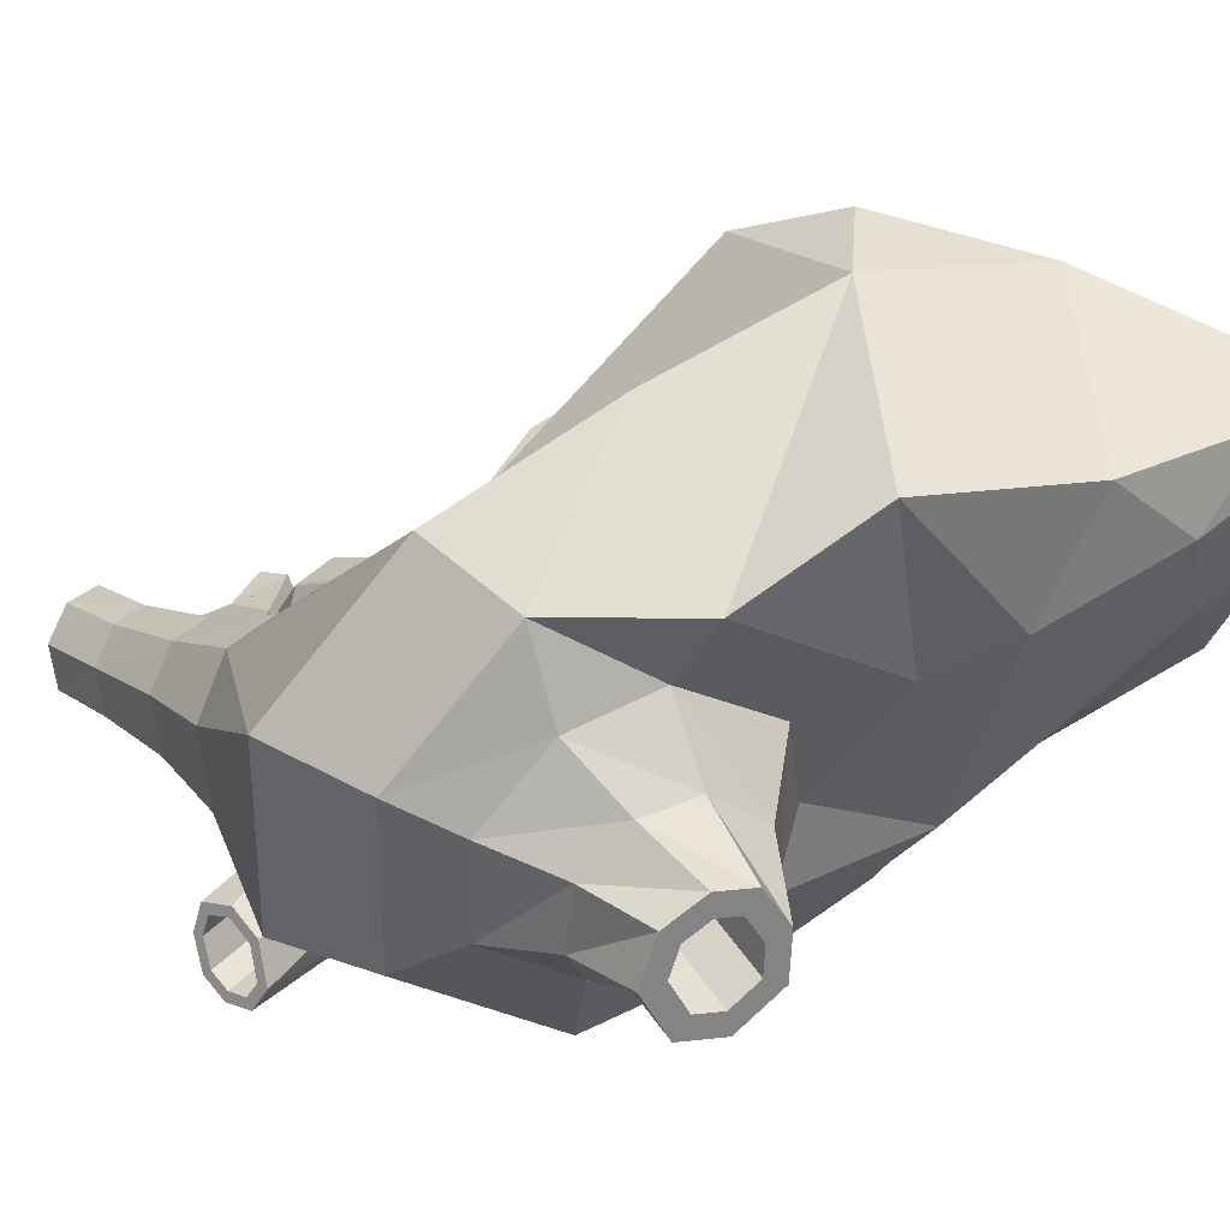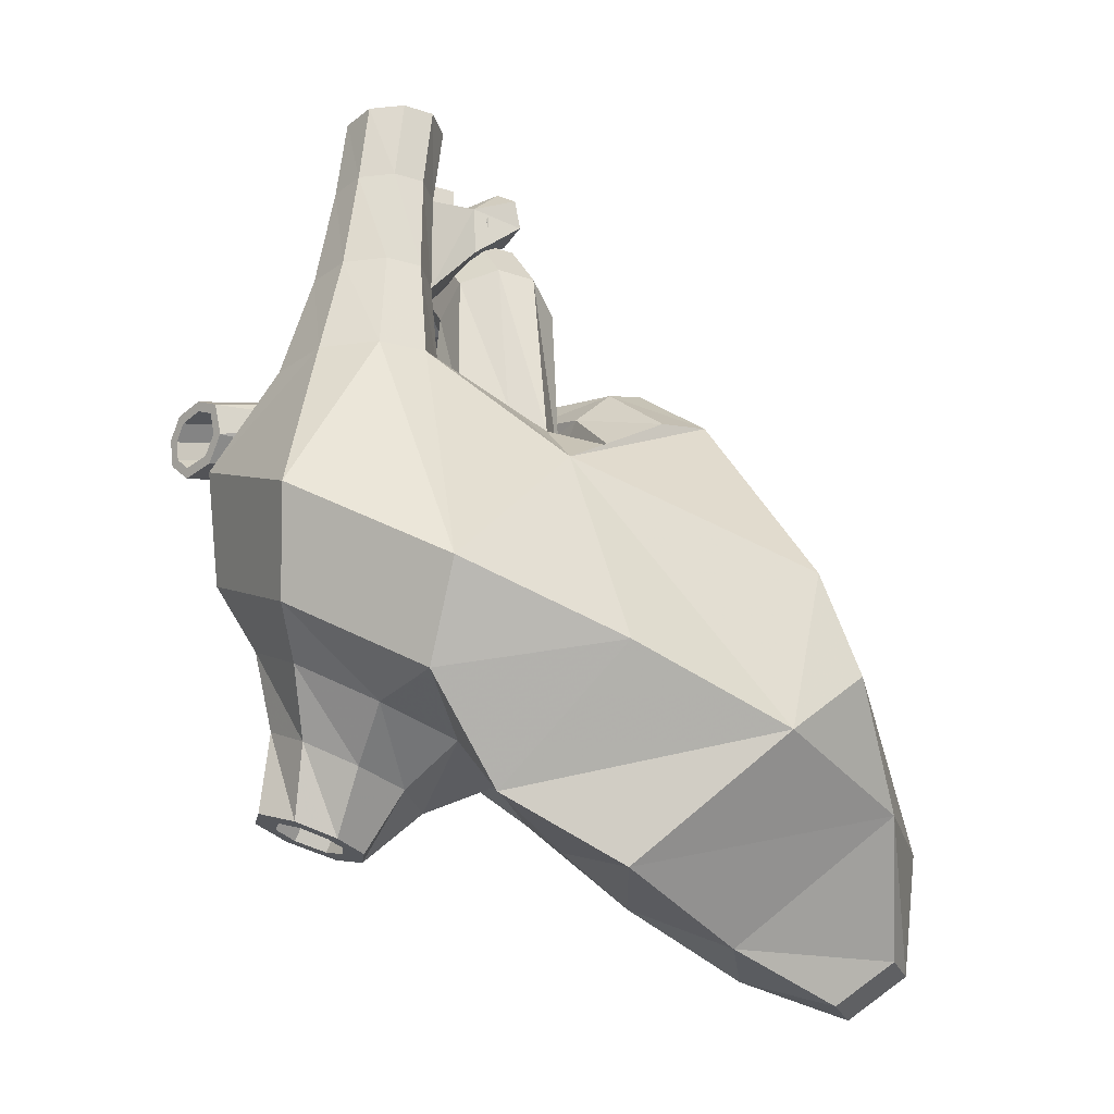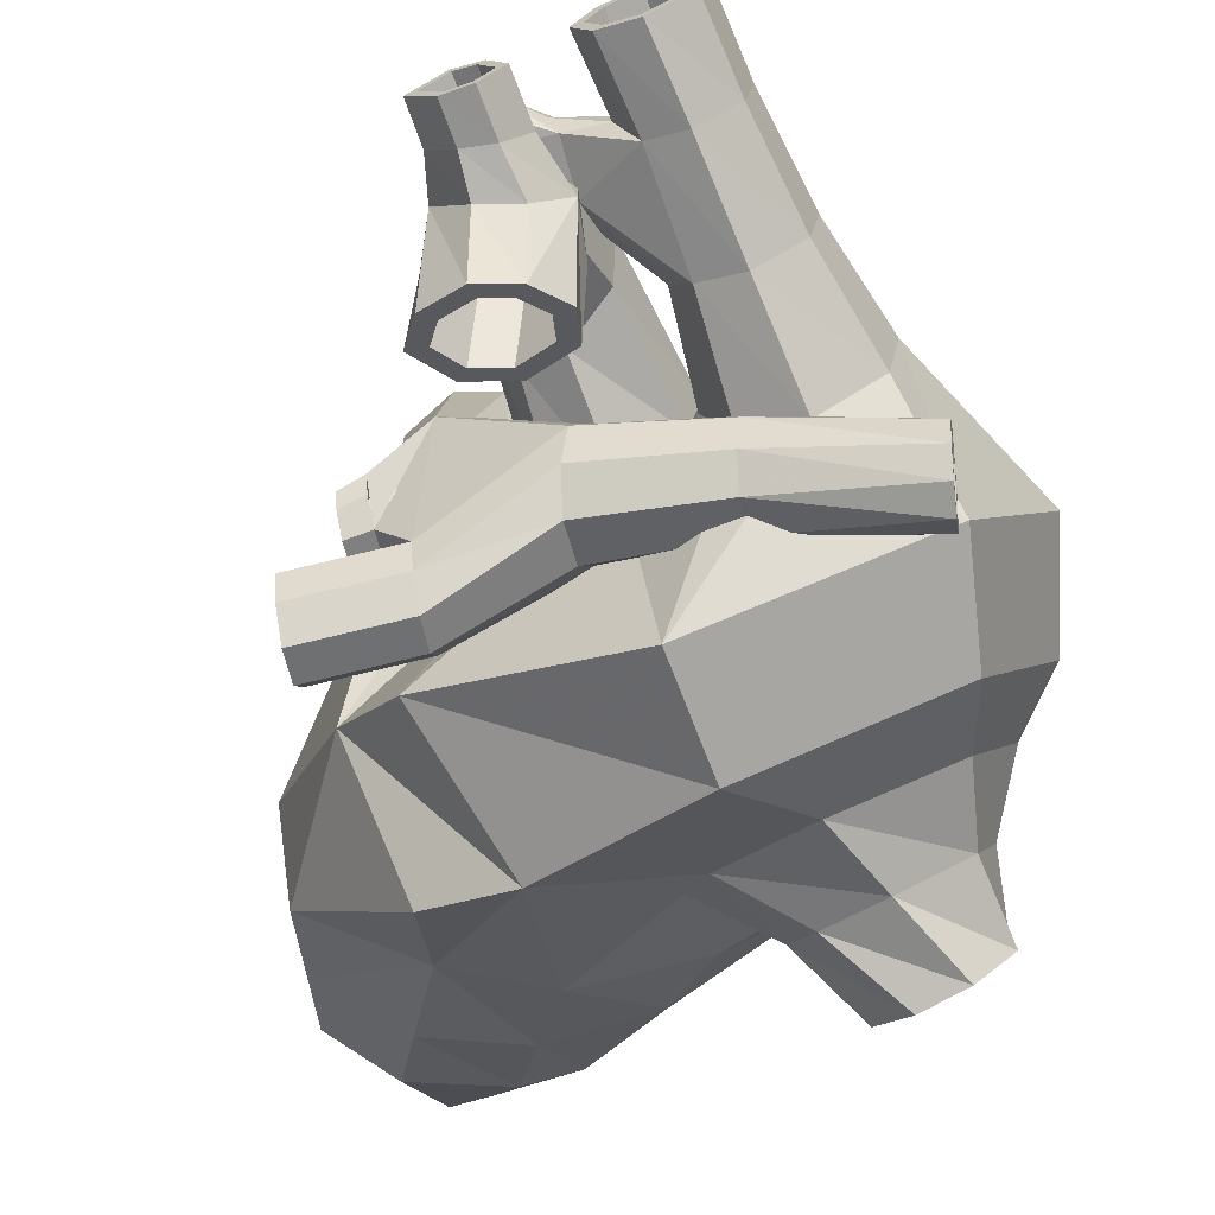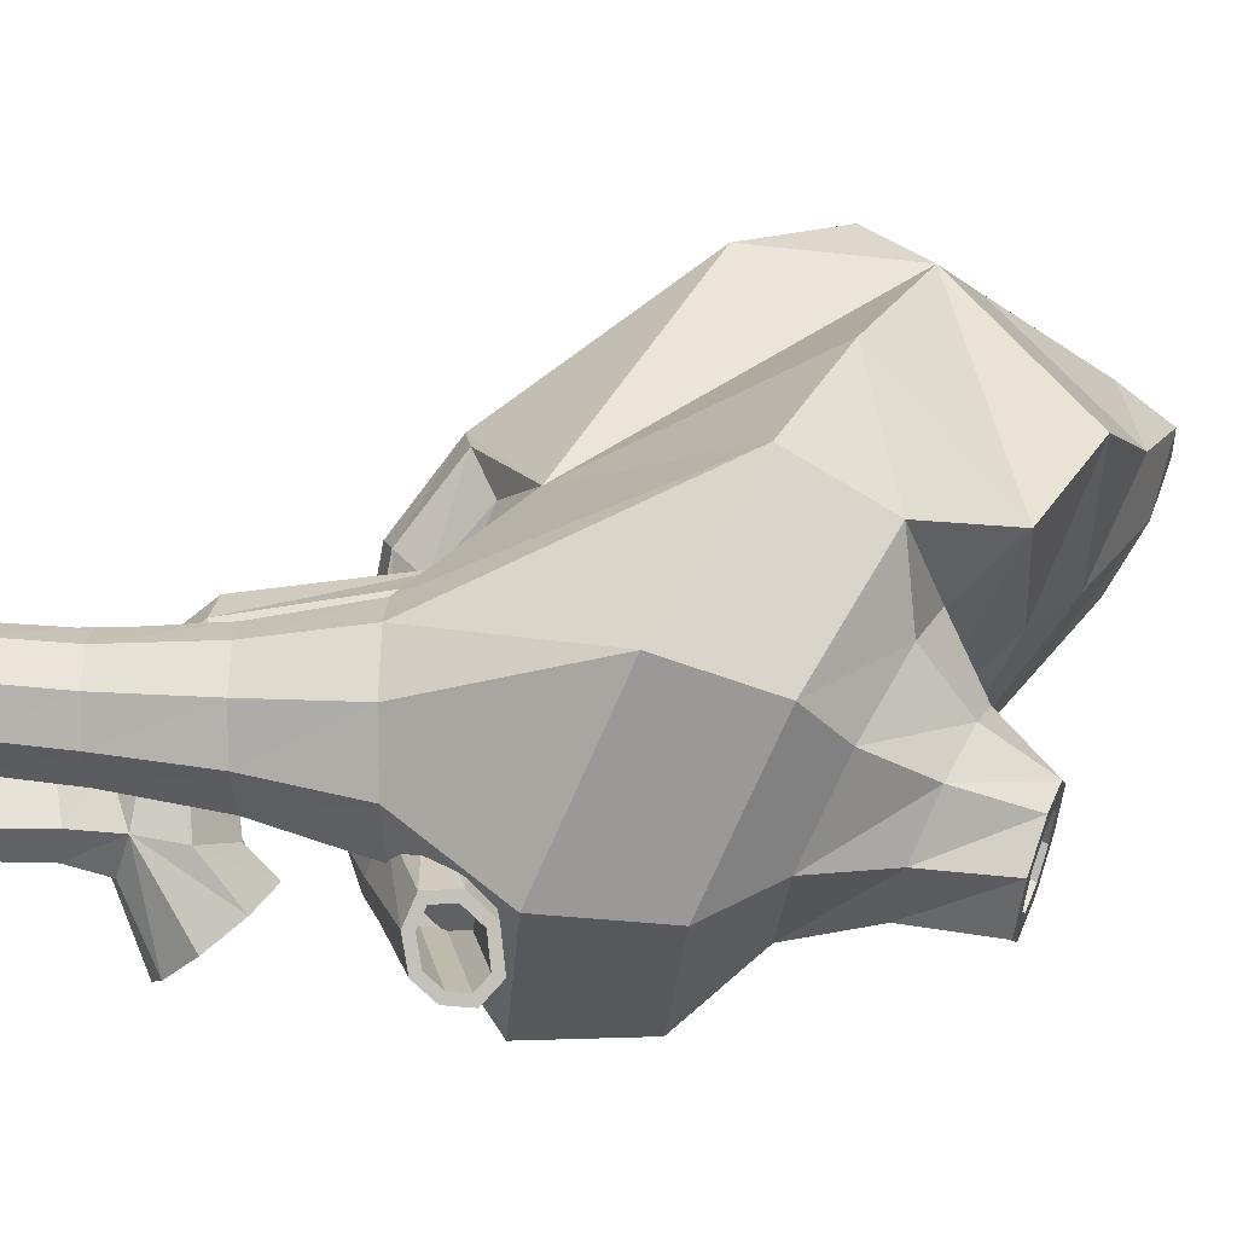
<metadata>
{"format":"obj","ext":"obj","renderer":"f3d","projection":"perspective","resolution":1024,"background":"white","views":[{"elev":9.7,"azim":-39.4,"up":"+Z"},{"elev":-23.2,"azim":-50.6,"up":"+Y"},{"elev":-68.3,"azim":-159.9,"up":"+Z"},{"elev":-3.6,"azim":-87.9,"up":"+Z"}]}
</metadata>
<code>
g Heart
v -4.798 41.66 -12.21
v -5.126 36.34 -6.445
v -3.909 37.01 -12.89
v -5.845 39.04 -5.062
v -5.434 42.43 -9.721
v -5.868 41.28 -6.707
v -4.365 35.46 -9.461
v -4.157 39.57 -13.7
v -18.9 39.24 0.1098
v -10.96 17.91 13.9
v -12.4 39.24 -9.093
v -19.86 39.24 -7.939
v -10.7 39.24 -4.423
v -15.98 39.24 1.448
v -12.53 39.24 -0.5439
v -15.94 39.24 -10.61
v -20.7 39.24 -3.504
v -9.139 37.61 2.558
v -2.881 35.76 -4.853
v -9.834 38.46 -3.923
v -1.413 34.85 -1.092
v -6.461 36.44 3.635
v -3.204 35.28 2.031
v -6.123 37.17 -6.077
v -10.72 38.5 -0.3519
v -14.06 8.843 -6.814
v -11.2 10.71 -14.25
v -16.65 10.69 -11.23
v -8.818 9.599 -12.04
v -11.51 8.446 -6.945
v -9.323 8.783 -9.196
v -14.25 11.17 -14.03
v -16.26 9.718 -8.37
v -17.06 15.59 -0.6791
v -4.263 20.06 -12.15
v -17.7 21.12 -11.11
v -1.853 16.57 -6.025
v -12.04 14 1.221
v -5.624 13.16 -1.137
v -10.35 21.93 -14.32
v -19.78 18.41 -5.443
v 5.248 14.45 -7.877
v -1.379 9.385 0.7468
v 3.673 23.78 -15.22
v -12.43 9.939 4.773
v -6.997 27.04 -18.84
v -18.45 16.09 4.646
v -19.36 25.68 -13.27
v -22.92 21.02 -3.558
v 11.74 4.215 3.254
v 8.809 1.973 7.07
v 3.928 2.684 10.13
v 17.03 1.501 8.558
v 15.07 -0.000103 11.11
v 11.8 0.1641 12.31
v 19.66 4.413 11.46
v 17.7 2.912 14.01
v 14.42 3.076 15.2
v 20.1 13.39 9.629
v 17.34 10.72 15.33
v 8.943 10.71 19.14
v 17.32 24.52 2.544
v 10.13 24.8 13.29
v -0.2287 23.87 20.28
v -2.048 36.71 9.86
v 5.134 33 2.521
v -3.11 33.47 3.442
v 7.018 34.88 6.245
v 1.18 37.24 10.93
v 4.999 36.44 9.339
v 1.23 32.39 1.308
v -4.033 35.25 6.979
v 16.79 8.178 0.3536
v 20.19 11.51 2.392
v 11.01 17.42 -6.794
v 17.44 21.22 -3.476
v 9.418 23.26 -12.81
v 11.03 30.51 -5.512
v -6.945 34.54 -19.07
v 6.218 33.49 -11.9
v -21.17 32.97 -12.66
v -25.27 27.61 -1.485
v -20.12 21.94 7.954
v -8.479 32.78 7.235
v -13.59 9.187 -8.151
v -11.75 10.38 -12.89
v -15.22 10.34 -10.89
v -10.28 9.687 -11.53
v -12.08 8.951 -8.228
v -10.59 9.181 -9.762
v -13.62 10.66 -12.76
v -14.99 9.741 -9.136
v -13.62 16.21 -3.627
v -11.79 17.4 -8.371
v -15.25 17.36 -6.366
v -10.31 16.71 -7.004
v -12.11 15.98 -3.705
v -10.62 16.21 -5.238
v -13.65 17.68 -8.24
v -15.02 16.76 -4.612
v -16.77 58.18 -0.3281
v -12.37 58.18 -5.658
v -17.42 58.18 -4.989
v -11.22 58.18 -2.954
v -14.79 58.18 0.4469
v -12.45 58.18 -0.7067
v -14.76 58.18 -6.539
v -17.98 58.18 -2.421
v -17.73 46.1 -0.5998
v -12.79 46.1 -7.319
v -18.47 46.1 -6.476
v -11.43 45.53 -3.952
v -15.51 46.1 0.3771
v -12.89 46.1 -1.077
v -15.48 46.1 -8.43
v -19.1 46.1 -3.238
v -17.08 52.84 -0.7339
v -12.78 52.84 -6.267
v -17.72 52.84 -5.572
v -11.6 53.52 -3.395
v -15.15 52.84 0.07041
v -12.86 52.84 -1.127
v -15.12 52.84 -7.181
v -18.27 52.84 -2.906
v -6.465 55.14 0.7118
v -5.508 52.55 -1.034
v -6.237 55.64 -2.091
v -5.723 54.02 -2.555
v -6.549 56.17 -0.8406
v -5.928 53.22 0.7352
v -8.935 50.74 -4.273
v -8.343 49.9 -2.381
v -9.057 50.39 -0.5626
v -9.153 53.91 -3.687
v -8.855 54.39 -2.094
v -9.281 53.7 -0.591
v -16.32 58.18 -0.8486
v -12.86 58.18 -5.147
v -16.85 58.18 -4.573
v -11.93 58.18 -2.99
v -14.82 58.18 -0.2606
v -12.92 58.18 -1.197
v -14.7 58.18 -5.826
v -17.3 58.18 -2.528
v -6.291 54.82 0.07335
v -5.731 53.28 -0.8936
v -6.179 55.18 -1.55
v -5.864 54.19 -1.834
v -6.344 55.46 -0.8894
v -5.964 53.65 0.08758
v -16.32 54.92 -0.8486
v -12.86 54.92 -5.147
v -16.85 54.92 -4.573
v -11.93 54.92 -2.99
v -14.82 54.92 -0.2606
v -12.92 54.92 -1.197
v -14.7 54.92 -5.826
v -17.3 54.92 -2.528
v -8.42 53.19 -0.2054
v -7.86 51.64 -1.172
v -8.307 53.55 -1.829
v -7.993 52.56 -2.113
v -8.472 53.83 -1.168
v -8.093 52.02 -0.1912
v -1.297 40.68 4.87
v 4.362 35.81 0.5965
v -2.135 36.42 1.133
v 5.846 38.28 2.765
v 1.246 41.38 5.491
v 4.255 40.33 4.567
v 1.285 35 -0.1097
v -2.862 38.76 3.192
v -0.4758 42.11 -2.511
v 3.517 37.58 -3.097
v -1.067 38.15 -3.023
v 4.564 39.88 -2.799
v 1.318 42.77 -2.425
v 3.442 41.79 -2.552
v 1.346 36.83 -3.194
v -1.58 40.33 -2.741
v 5.937 42.33 -9.917
v 6.391 39.15 -7.13
v 6.29 39.55 -10.34
v 6.194 40.76 -6.393
v 5.897 42.79 -8.661
v 6.009 42.1 -7.176
v 6.435 38.63 -8.65
v 6.086 41.08 -10.69
v 8.826 41.12 -16.07
v 9.57 36.86 -11.49
v 9.404 37.39 -16.76
v 9.247 39.02 -10.28
v 8.76 41.74 -14.01
v 8.943 40.82 -11.57
v 9.643 36.15 -13.99
v 9.07 39.45 -17.34
v 2.722 40.16 -15.19
v 3.467 35.89 -10.61
v 3.3 36.43 -15.88
v 3.144 38.06 -9.405
v 2.656 40.78 -13.13
v 2.84 39.86 -10.69
v 3.539 35.19 -13.11
v 2.967 38.49 -16.46
v 4.435 42.36 -9.32
v 4.951 38.75 -6.15
v 4.836 39.2 -9.797
v 4.727 40.58 -5.313
v 4.39 42.88 -7.891
v 4.517 42.1 -6.203
v 5.001 38.15 -7.879
v 4.605 40.94 -10.2
v -12.53 39.98 -13.34
v -12.8 35.52 -8.501
v -11.78 36.08 -13.91
v -13.41 37.78 -7.339
v -13.06 40.63 -11.25
v -13.43 39.67 -8.721
v -12.16 34.78 -11.03
v -11.99 38.23 -14.59
v -21.15 36.47 -16.64
v -21.37 35.34 -11.6
v -20.57 33.6 -15.49
v -21.84 37.34 -11.7
v -21.57 37.73 -15.48
v -21.86 38.07 -13.38
v -20.87 33.85 -13.03
v -20.73 34.79 -16.8
v -21.15 36.2 -16.04
v -21.36 35.58 -12.23
v -20.74 34.23 -15.29
v -21.69 36.94 -12.3
v -21.47 37.17 -15.15
v -21.7 37.44 -13.45
v -20.98 34.43 -13.33
v -20.85 35.02 -16.15
v -13.79 38.04 -13.44
v -14.01 37.41 -9.632
v -13.38 36.06 -12.69
v -14.33 38.77 -9.702
v -14.11 39 -12.55
v -14.34 39.28 -10.85
v -13.62 36.26 -10.73
v -13.49 36.85 -13.55
v 8.941 40.44 -15.58
v 9.456 37.53 -12.03
v 9.324 37.96 -16.08
v 9.241 38.97 -11.23
v 8.891 40.91 -14.04
v 9.039 40.17 -12.08
v 9.511 37 -13.92
v 9.109 39.29 -16.46
v 6.03 41.68 -9.381
v 6.299 39.79 -7.717
v 6.233 40.08 -9.636
v 6.186 40.72 -7.294
v 6.008 41.93 -8.698
v 6.08 41.49 -7.744
v 6.324 39.5 -8.574
v 6.118 40.94 -9.837
v 4.792 39.79 -13.77
v 5.307 36.87 -10.22
v 5.175 37.31 -14.27
v 5.092 38.31 -9.418
v 4.742 40.25 -12.23
v 4.889 39.51 -10.27
v 5.361 36.34 -12.11
v 4.96 38.63 -14.65
v 1.864 41.14 -7.569
v 2.134 39.25 -5.905
v 2.067 39.54 -7.824
v 2.02 40.18 -5.483
v 1.842 41.39 -6.886
v 1.914 40.95 -5.932
v 2.158 38.96 -6.762
v 1.952 40.4 -8.025
v -1.623 13.64 18.91
v 8.798 8.856 -1.791
v 2.54 6.171 2.868
v -6.284 5.702 9.896
v 18.65 19.21 5.925
v 13.34 19.13 14.15
v 2.091 17.44 21.63
v 14.47 11.89 -2.518
v 18.95 15.89 -0.2564
v -8.443 48.71 0.992
v -3.337 44.02 -3.118
v -9.01 46.26 -3.748
v -2.139 45.16 -0.1696
v -6.257 48.43 2.256
v -3.6 46.9 1.72
v -5.982 44.39 -4.591
v -9.731 47.95 -1.371
v -7.818 52.01 -1.457
v -2.712 47.32 -5.566
v -8.385 49.56 -6.197
v -1.514 48.46 -2.618
v -5.632 51.73 -0.1925
v -2.975 50.21 -0.7284
v -5.357 47.7 -7.04
v -9.106 51.25 -3.82
v -7.55 57.32 -8.415
v -2.918 48.15 -8.951
v -8.882 49.28 -9.815
v -1.474 51.06 -8.028
v -5.75 57.32 -7.957
v -2.876 53.65 -7.711
v -5.776 47.36 -9.665
v -9.48 52.17 -9.279
v -6.795 51.03 -16.26
v -1.732 46.7 -11.74
v -7.697 46.75 -13.16
v -0.289 49.26 -13.39
v -4.431 51.95 -16.43
v -1.691 51.16 -15.18
v -4.591 45.64 -11.58
v -8.295 49.01 -15.05
v -7.919 53.5 -5.858
v -5.622 53.79 -4.896
v -7.538 53.14 -11.4
v -5.163 53.9 -11.15
v -3.664 58.75 -7.815
v -8.693 58.75 -9.009
v -7.504 58.75 -6.404
v -5.755 58.75 -5.671
v -7.214 58.75 -10.62
v -5.405 58.75 -10.44
v -4.295 58.75 -7.874
v -8.108 58.75 -8.916
v -7.135 58.75 -6.784
v -5.874 58.75 -6.256
v -7.017 58.75 -10.11
v -5.687 58.75 -9.97
v -4.295 57.32 -7.874
v -8.108 57.32 -8.916
v -7.135 57.32 -6.784
v -5.874 57.32 -6.256
v -7.017 57.32 -10.11
v -5.687 57.32 -9.97
v -3.621 56.16 -7.809
v -8.735 55.51 -9.023
v -7.527 56.09 -6.374
v -5.748 56.22 -5.629
v -7.231 55.94 -10.66
v -5.392 56.27 -10.48
v -15.08 12.74 -4.208
v -8.055 15.53 -12.4
v -16.38 16.01 -10.75
v -6.014 13.49 -8.715
v -11.77 11.85 -3.381
v -7.953 11.59 -5.347
v -12.06 16.57 -13.32
v -17.2 14.38 -7.015
v -6.112 50.4 -15.62
v -2.482 47.31 -12.38
v -6.764 47.4 -13.44
v -1.47 49.11 -13.54
v -4.505 51.03 -15.73
v -2.453 50.44 -14.8
v -4.465 46.57 -12.28
v -7.179 48.97 -14.75
v -7.374 52.6 -11.16
v -3.743 49.5 -7.923
v -8.025 49.59 -8.982
v -2.731 51.3 -9.082
v -5.767 53.22 -11.27
v -3.714 52.63 -10.34
v -5.726 48.77 -7.815
v -8.44 51.16 -10.29
f 242 241 237 244 239 243 238 240
f 96 98 97 93 100 95 99 94
f 365 363 368 364 369 362 366 367
f 272 270 275 271 276 269 273 274
f 264 262 267 263 268 261 265 266
f 6 218 216 4
f 152 153 158 156
f 154 152 156
f 158 151 155 156
f 80 19 21
f 78 71 66
f 78 66 68
f 83 10 84
f 343 325 324 342
f 31 351 350 30
f 30 350 346 26
f 346 34 41 353
f 353 41 36 348
f 348 36 40 352
f 32 352 347 27
f 78 80 21 71
f 37 42 43 39
f 35 44 42 37
f 39 43 45 38
f 40 46 44 35
f 38 45 47 34
f 36 48 46 40
f 34 47 49 41
f 41 49 48 36
f 42 278 279 43
f 279 51 52 280
f 50 53 54 51
f 51 54 55 52
f 53 56 57 54
f 54 57 58 55
f 56 59 60 57
f 57 60 61 58
f 281 62 63 282
f 282 63 64 283
f 182 206 211 187
f 187 211 207 183
f 183 207 212 188
f 70 69 64 63
f 68 70 63 62
f 281 59 74 285
f 50 73 53
f 285 284 75 76
f 284 73 50 278
f 73 74 56 53
f 74 59 56
f 62 76 78 68
f 76 75 77 78
f 75 42 44 77
f 46 79 80 44
f 48 81 79 46
f 49 82 81 48
f 47 83 82 49
f 17 12 81 82
f 9 17 82 83
f 10 83 47 45
f 83 84 14 9
f 52 55 58 61
f 277 10 45 280
f 277 61 283
f 25 20 13 15
f 23 22 72 67
f 21 23 67 71
f 18 25 15 14
f 69 65 84 64
f 72 84 65
f 22 84 72
f 18 84 22
f 14 84 18
f 11 13 20 24
f 24 19 80 79
f 16 11 79 81
f 81 12 16
f 79 11 24
f 341 309 318 342
f 343 319 307 340
f 341 323 326 344
f 78 77 44 80
f 188 212 205 181
f 29 88 86 27
f 31 90 88 29
f 30 89 90 31
f 26 85 89 30
f 33 92 85 26
f 28 87 92 33
f 32 91 87 28
f 27 86 91 32
f 88 96 94 86
f 90 98 96 88
f 89 97 98 90
f 85 93 97 89
f 92 100 93 85
f 87 95 100 92
f 91 99 95 87
f 86 94 99 91
f 120 104 106 122
f 118 102 104 120
f 123 107 102 118
f 119 103 107 123
f 17 116 111 12
f 117 101 108 124
f 14 113 109 9
f 15 114 113 14
f 152 157 153
f 114 15 13 112
f 112 13 11 110
f 110 11 16 115
f 115 16 12 111
f 116 124 119 111
f 116 17 9 109
f 113 121 117 109
f 114 122 121 113
f 163 159 164
f 160 162 161
f 118 110 115 123
f 123 115 111 119
f 124 116 109 117
f 124 108 103 119
f 121 105 101 117
f 122 106 105 121
f 160 161 163 164
f 136 133 130 125
f 134 135 129 127
f 131 110 118 134
f 133 114 112 132
f 135 120 122 136
f 126 132 131 128
f 136 122 114 133
f 134 118 120 135
f 134 127 128 131
f 132 126 130 133
f 136 125 129 135
f 132 112 110 131
f 108 144 139 103
f 104 140 142 106
f 102 138 140 104
f 101 137 144 108
f 105 141 137 101
f 106 142 141 105
f 107 143 138 102
f 103 139 143 107
f 125 145 149 129
f 130 150 145 125
f 128 148 146 126
f 127 147 148 128
f 126 146 150 130
f 129 149 147 127
f 144 158 153 139
f 140 154 156 142
f 138 152 154 140
f 137 151 158 144
f 141 155 151 137
f 142 156 155 141
f 143 157 152 138
f 139 153 157 143
f 145 159 163 149
f 150 164 159 145
f 148 162 160 146
f 147 161 162 148
f 146 160 164 150
f 149 163 161 147
f 68 168 170 70
f 66 166 168 68
f 71 171 166 66
f 67 167 171 71
f 72 172 167 67
f 65 165 172 72
f 69 169 165 65
f 70 170 169 69
f 168 176 178 170
f 166 174 176 168
f 171 179 174 166
f 167 175 179 171
f 172 180 175 167
f 165 173 180 172
f 169 177 173 165
f 170 178 177 169
f 194 202 200 192
f 192 200 198 190
f 190 198 203 195
f 195 203 199 191
f 191 199 204 196
f 196 204 197 189
f 189 197 201 193
f 193 201 202 194
f 181 205 209 185
f 185 209 210 186
f 207 211 200 202
f 186 210 208 184
f 184 208 206 182
f 212 207 202 201
f 206 208 176 174
f 208 210 178 176
f 211 206 174 179
f 211 179 200
f 2 7 179 175
f 4 2 175 180
f 6 4 180 173
f 5 6 173 177
f 210 209 177 178
f 1 5 201 197
f 197 204 8 1
f 204 199 3 8
f 7 3 199 203
f 345 327 322 340
f 359 367 366 358
f 203 198 179 7
f 200 179 198
f 212 201 177 209
f 201 5 177
f 4 216 214 2
f 2 214 219 7
f 7 219 215 3
f 3 215 220 8
f 8 220 213 1
f 1 213 217 5
f 5 217 218 6
f 218 226 224 216
f 216 224 222 214
f 214 222 227 219
f 219 227 223 215
f 215 223 228 220
f 220 228 221 213
f 213 221 225 217
f 217 225 226 218
f 226 234 232 224
f 224 232 230 222
f 222 230 235 227
f 227 235 231 223
f 223 231 236 228
f 228 236 229 221
f 221 229 233 225
f 225 233 234 226
f 234 242 240 232
f 232 240 238 230
f 230 238 243 235
f 235 243 239 231
f 231 239 244 236
f 236 244 237 229
f 229 237 241 233
f 233 241 242 234
f 192 248 250 194
f 194 250 249 193
f 193 249 245 189
f 189 245 252 196
f 196 252 247 191
f 191 247 251 195
f 195 251 246 190
f 190 246 248 192
f 184 256 258 186
f 186 258 257 185
f 185 257 253 181
f 181 253 260 188
f 188 260 255 183
f 183 255 259 187
f 187 259 254 182
f 182 254 256 184
f 248 264 266 250
f 250 266 265 249
f 249 265 261 245
f 245 261 268 252
f 252 268 263 247
f 247 263 267 251
f 251 267 262 246
f 246 262 264 248
f 256 272 274 258
f 258 274 273 257
f 257 273 269 253
f 253 269 276 260
f 260 276 271 255
f 255 271 275 259
f 259 275 270 254
f 254 270 272 256
f 278 50 51 279
f 280 45 43 279
f 282 60 59 281
f 283 61 60 282
f 285 76 62 281
f 285 74 73 284
f 278 42 75 284
f 280 52 61 277
f 283 64 277
f 84 10 277 64
f 21 289 291 23
f 19 287 289 21
f 24 292 287 19
f 20 288 292 24
f 25 293 288 20
f 18 286 293 25
f 22 290 286 18
f 23 291 290 22
f 289 297 299 291
f 287 295 297 289
f 292 300 295 287
f 288 296 300 292
f 293 301 296 288
f 286 294 301 293
f 290 298 294 286
f 291 299 298 290
f 297 305 307 299
f 295 303 305 297
f 300 308 303 295
f 296 304 308 300
f 301 309 304 296
f 309 301 318
f 298 319 318 294
f 307 319 298 299
f 305 313 315 307
f 303 311 313 305
f 308 316 311 303
f 304 312 316 308
f 309 317 312 304
f 310 317 309 320
f 306 339 338 302
f 334 339 306
f 294 318 301
f 337 306 302 336
f 334 306 337
f 302 338 335
f 321 314 310 320
f 307 315 314 321
f 302 335 336
f 344 326 327 345
f 321 345 340 307
f 319 343 342 318
f 340 322 325 343
f 309 341 344 320
f 342 324 323 341
f 326 332 333 327
f 327 333 328 322
f 325 331 330 324
f 322 328 331 325
f 323 329 332 326
f 324 330 329 323
f 332 338 339 333
f 333 339 334 328
f 331 337 336 330
f 328 334 337 331
f 329 335 338 332
f 330 336 335 329
f 345 321 320 344
f 349 347 35 37
f 349 37 39 351
f 351 39 38 350
f 350 38 34 346
f 353 33 26 346
f 348 28 33 353
f 352 32 28 348
f 352 40 35 347
f 349 29 27 347
f 351 31 29 349
f 313 357 359 315
f 311 355 357 313
f 316 360 355 311
f 312 356 360 316
f 317 361 356 312
f 310 354 361 317
f 314 358 354 310
f 315 359 358 314
f 357 365 367 359
f 355 363 365 357
f 360 368 363 355
f 356 364 368 360
f 361 369 364 356
f 354 362 369 361
f 358 366 362 354

</code>
